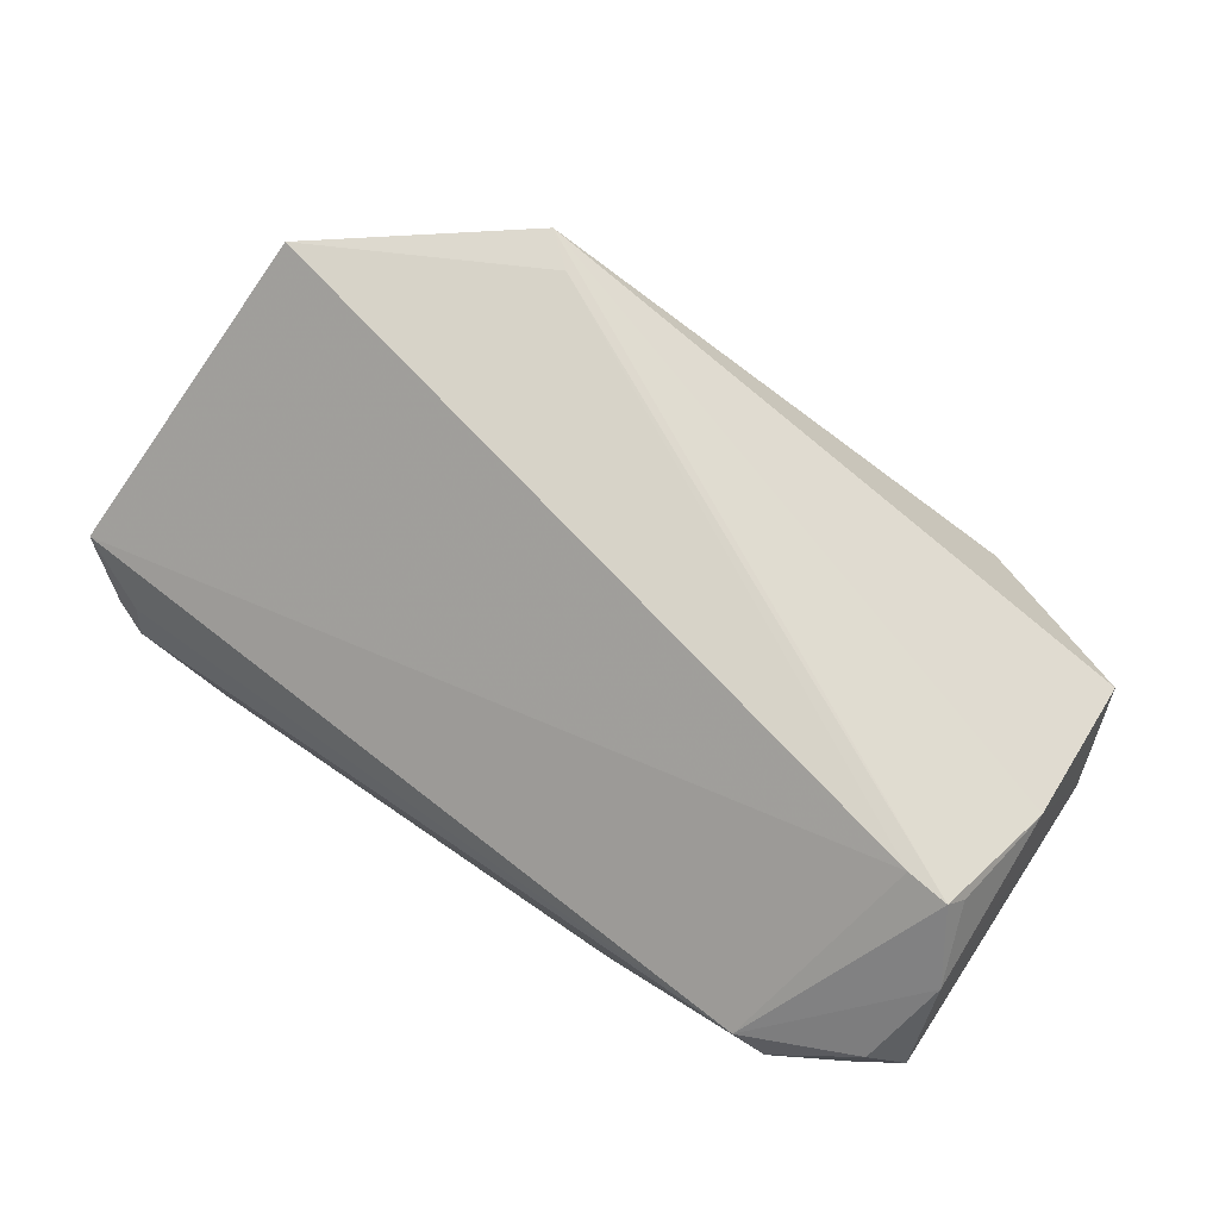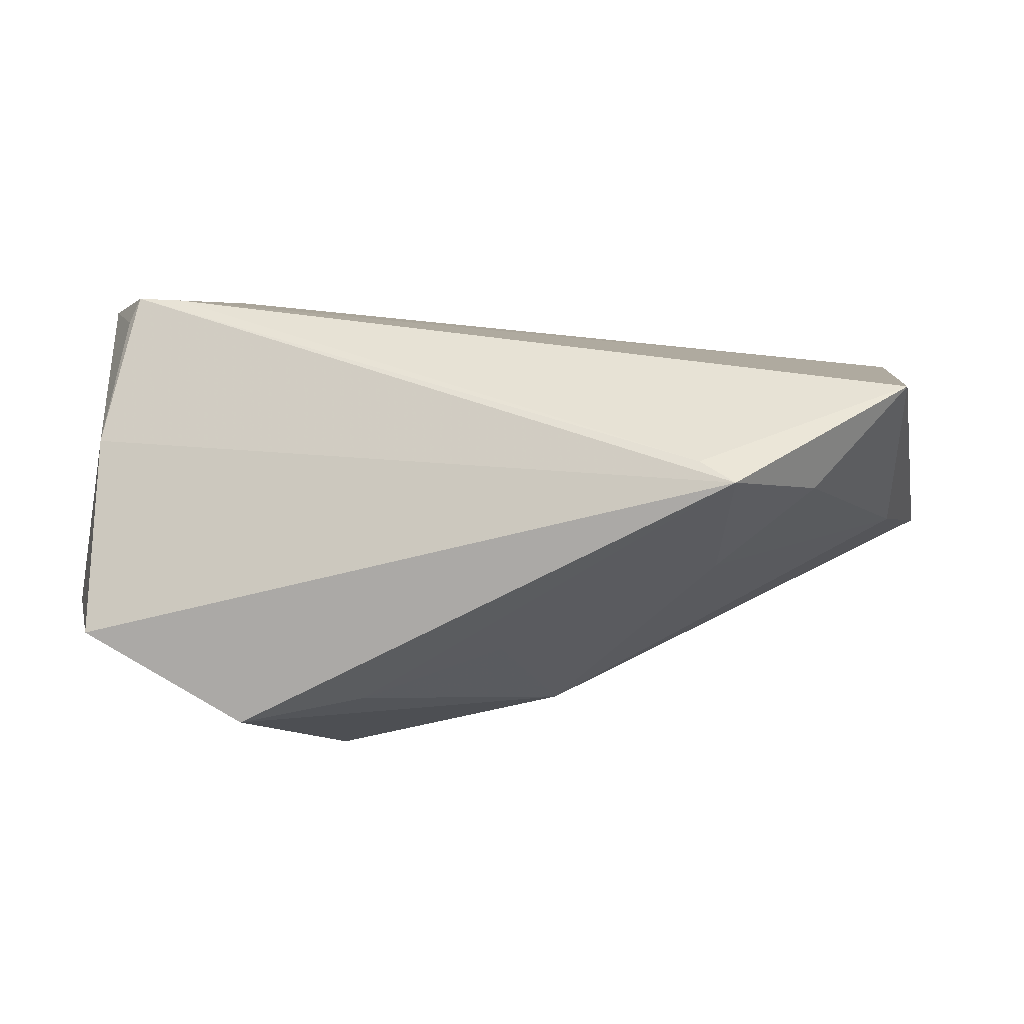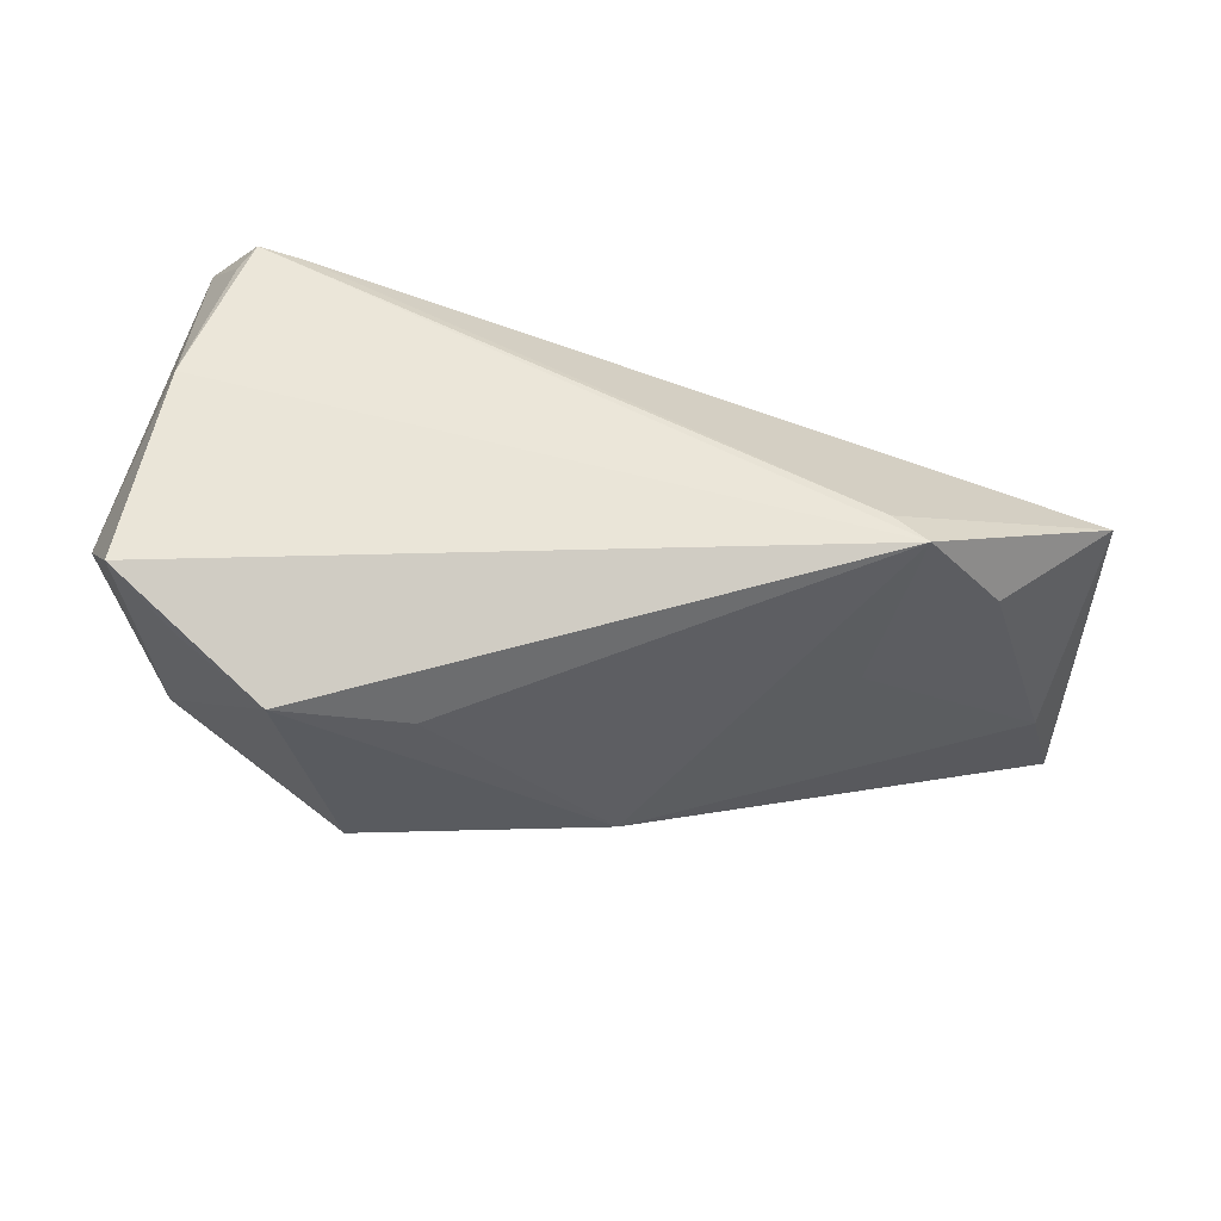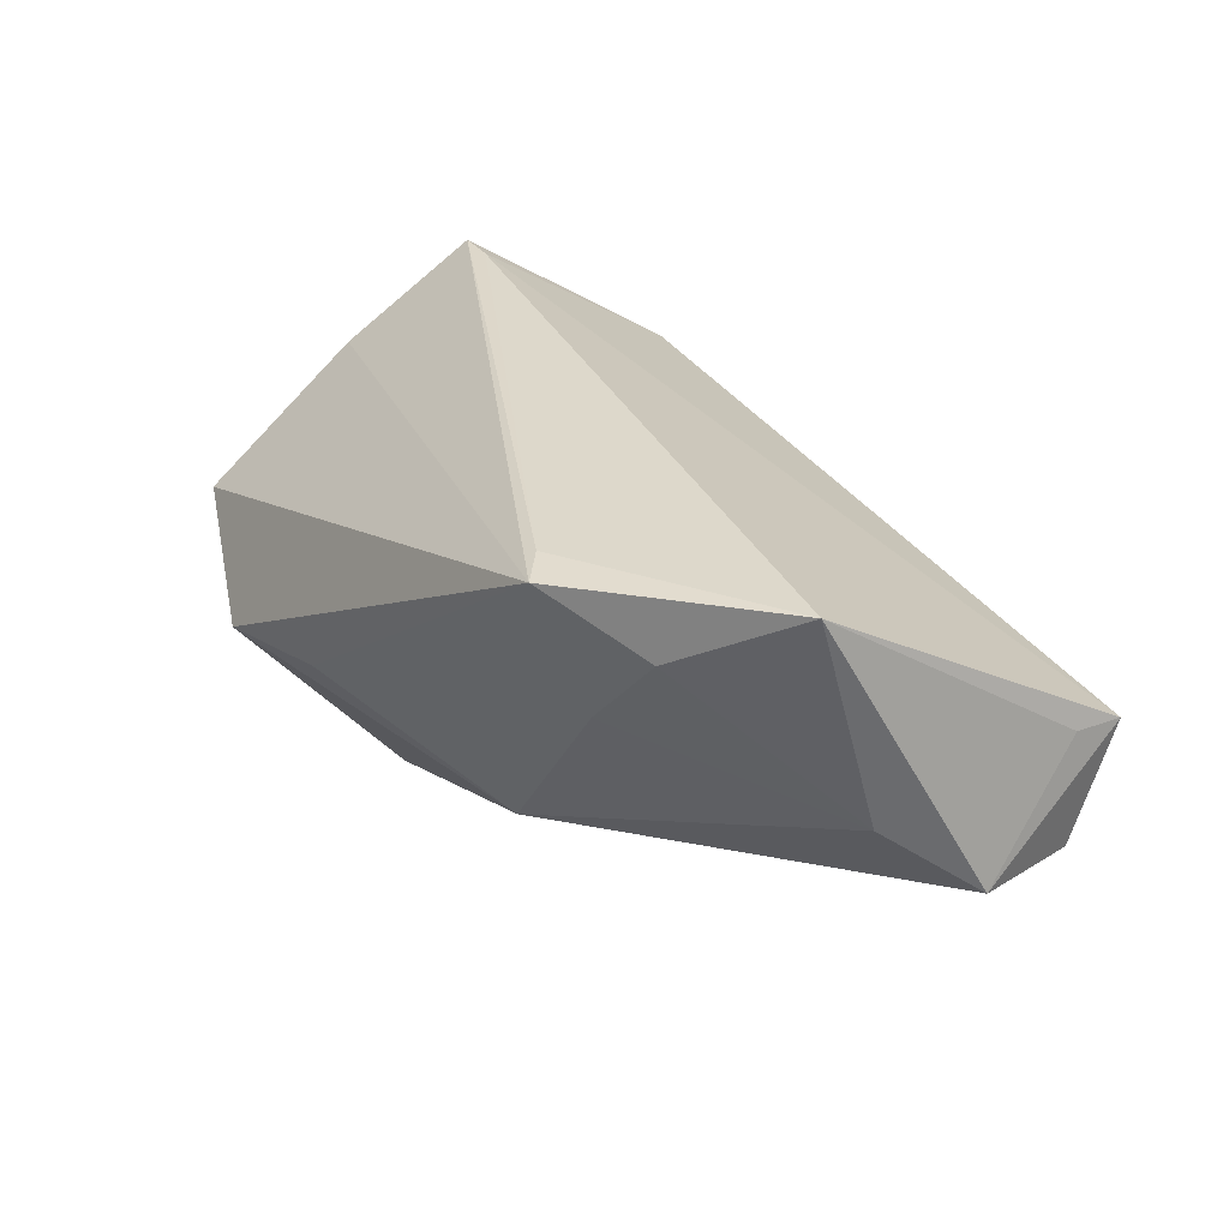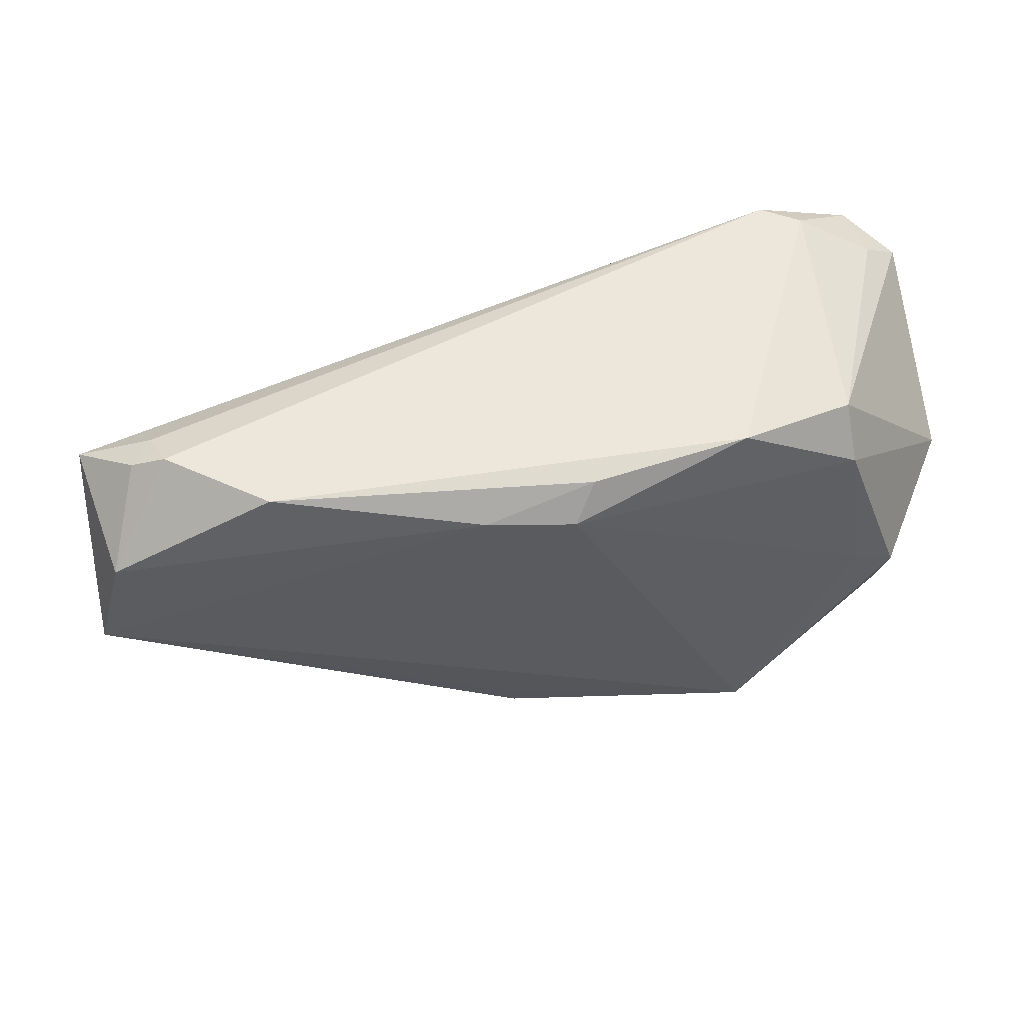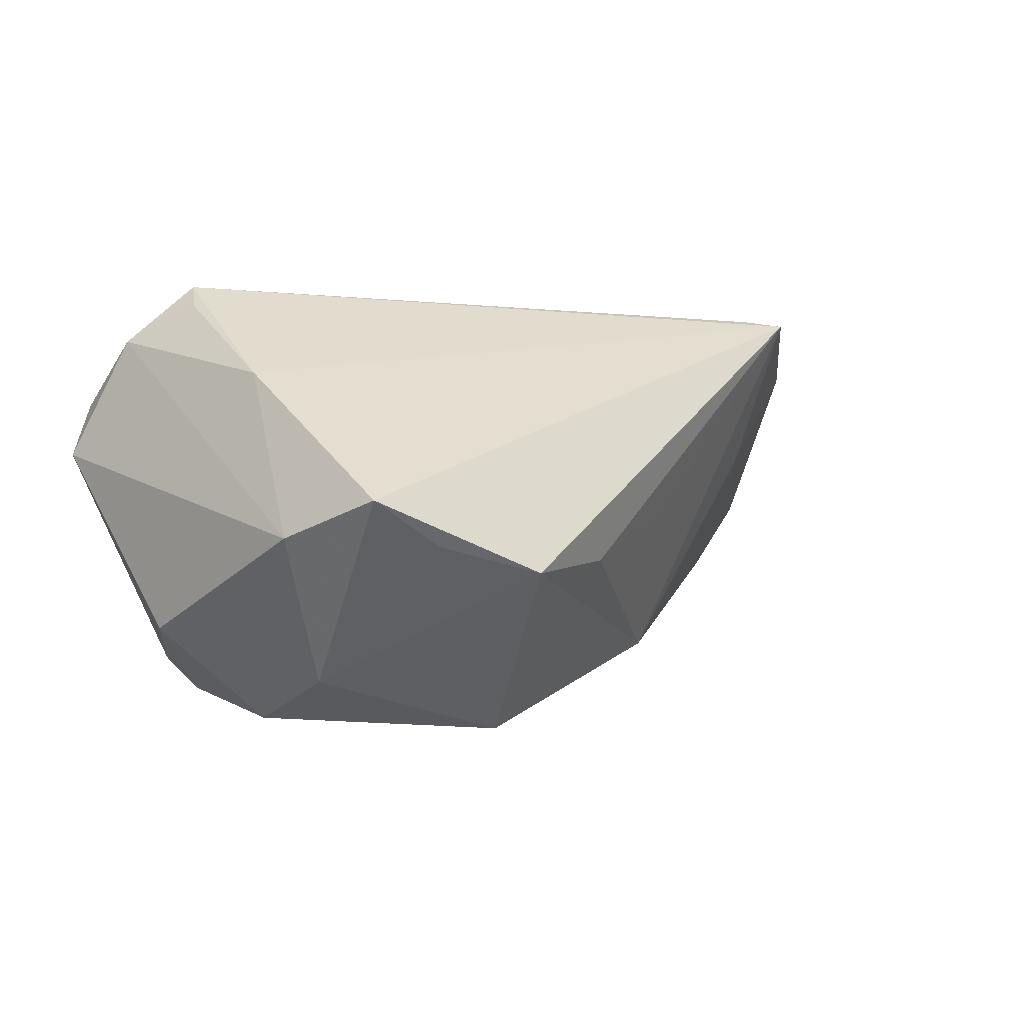
<metadata>
{"format":"obj","ext":"obj","renderer":"f3d","projection":"perspective","resolution":1024,"background":"white","views":[{"elev":79.1,"azim":-145.7,"up":"+Z"},{"elev":-51.8,"azim":-0.3,"up":"+Y"},{"elev":-69.1,"azim":-16.0,"up":"+Y"},{"elev":31.3,"azim":56.3,"up":"+Z"},{"elev":52.1,"azim":160.8,"up":"+Y"},{"elev":-0.9,"azim":-49.9,"up":"+Z"}]}
</metadata>
<code>
v -0.03931 -0.0006705 -0.0275
v -0.01331 -0.03486 -0.007386
v 0.01744 0.02602 -0.02351
v -0.03197 0.02056 -0.02513
v 0.05633 0.02884 -0.002395
v -0.05226 0.02182 0.006288
v -0.04751 0.02487 0.005263
v 0.05697 -0.01346 0.02778
v -0.03361 0.002468 -0.02769
v -0.04086 -0.01225 -0.02234
v 0.004808 -0.03084 -0.002217
v -0.0291 -0.03802 -0.008827
v 0.0616 0.01922 -0.01042
v 0.006723 0.02488 -0.02618
v -0.04959 -0.03009 -0.0003249
v -0.05251 -0.01832 -0.004687
v 0.03335 -0.0322 0.02636
v -0.03383 0.03052 0.01205
v 0.06203 0.02486 0.004844
v -0.04987 0.007224 -0.01596
v -0.03924 0.006378 0.02778
v 0.01342 -0.01852 -0.01975
v -0.04047 -0.03201 -0.005678
v -0.01639 0.03005 -0.02417
v 0.05321 0.02867 0.0009365
v 0.04454 -0.02431 0.01952
v -0.01744 -0.02081 -0.0292
v 0.04198 0.03052 -0.01485
v -0.03192 0.02712 -0.02113
v 0.01239 -0.02179 -0.0193
v -0.04901 -0.009269 0.01548
v -0.04749 0.02429 0.01302
v -0.04615 0.005057 0.02499
v 0.05866 -0.006289 0.0003326
v 0.06214 0.01826 0.005571
v 0.05241 0.03052 -0.004198
v 0.0291 -0.02866 0.02694
v -0.03827 0.03025 0.008616
v 0.03285 -0.02449 0.006875
v 0.003573 0.0292 -0.02388
v -0.0447 0.00692 0.02769
v -0.04957 0.01411 0.02074
v 0.06492 0.004682 -0.008571
f 17 41 31
f 37 41 17
f 17 8 37
f 27 3 43
f 29 20 6
f 6 20 16
f 17 12 2
f 15 31 16
f 17 31 15
f 15 12 17
f 41 37 21
f 21 37 8
f 21 8 19
f 19 18 21
f 21 18 41
f 26 8 17
f 19 8 35
f 35 43 19
f 8 43 35
f 14 3 27
f 16 20 10
f 20 1 10
f 10 15 16
f 10 1 27
f 27 12 10
f 38 32 18
f 33 31 41
f 30 12 27
f 30 2 12
f 25 18 19
f 25 36 18
f 5 25 19
f 36 25 5
f 13 43 3
f 36 5 13
f 19 43 13
f 13 5 19
f 34 43 8
f 8 26 34
f 34 30 43
f 4 20 29
f 4 1 20
f 12 15 23
f 23 10 12
f 15 10 23
f 41 18 42
f 18 32 42
f 42 32 6
f 42 33 41
f 31 33 42
f 16 31 42
f 42 6 16
f 29 6 7
f 7 38 29
f 6 32 7
f 32 38 7
f 18 36 28
f 36 13 28
f 28 13 3
f 27 43 22
f 22 30 27
f 43 30 22
f 17 2 11
f 11 30 17
f 2 30 11
f 39 34 26
f 30 34 39
f 39 26 17
f 17 30 39
f 1 4 9
f 9 4 14
f 27 1 9
f 9 14 27
f 24 4 29
f 14 4 24
f 29 38 24
f 24 38 18
f 18 28 24
f 3 14 40
f 14 24 40
f 40 28 3
f 40 24 28

</code>
